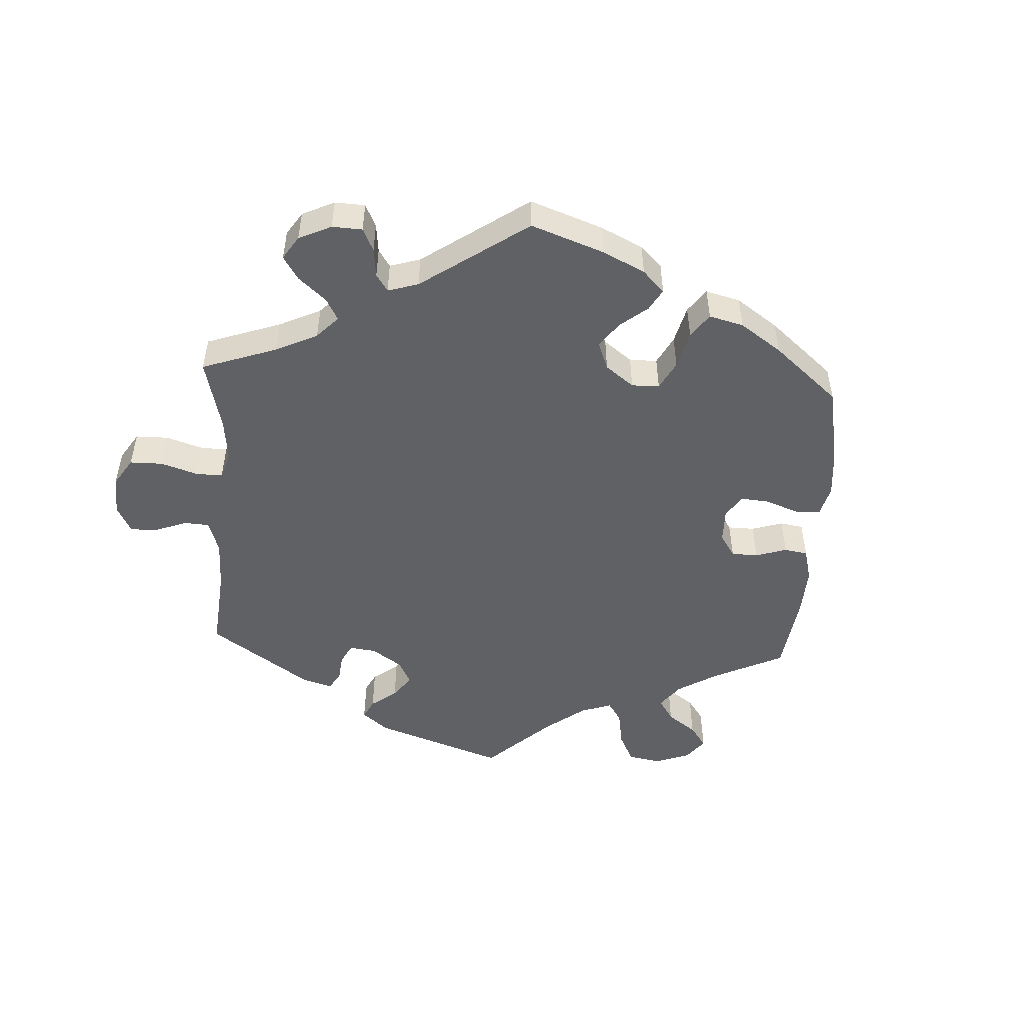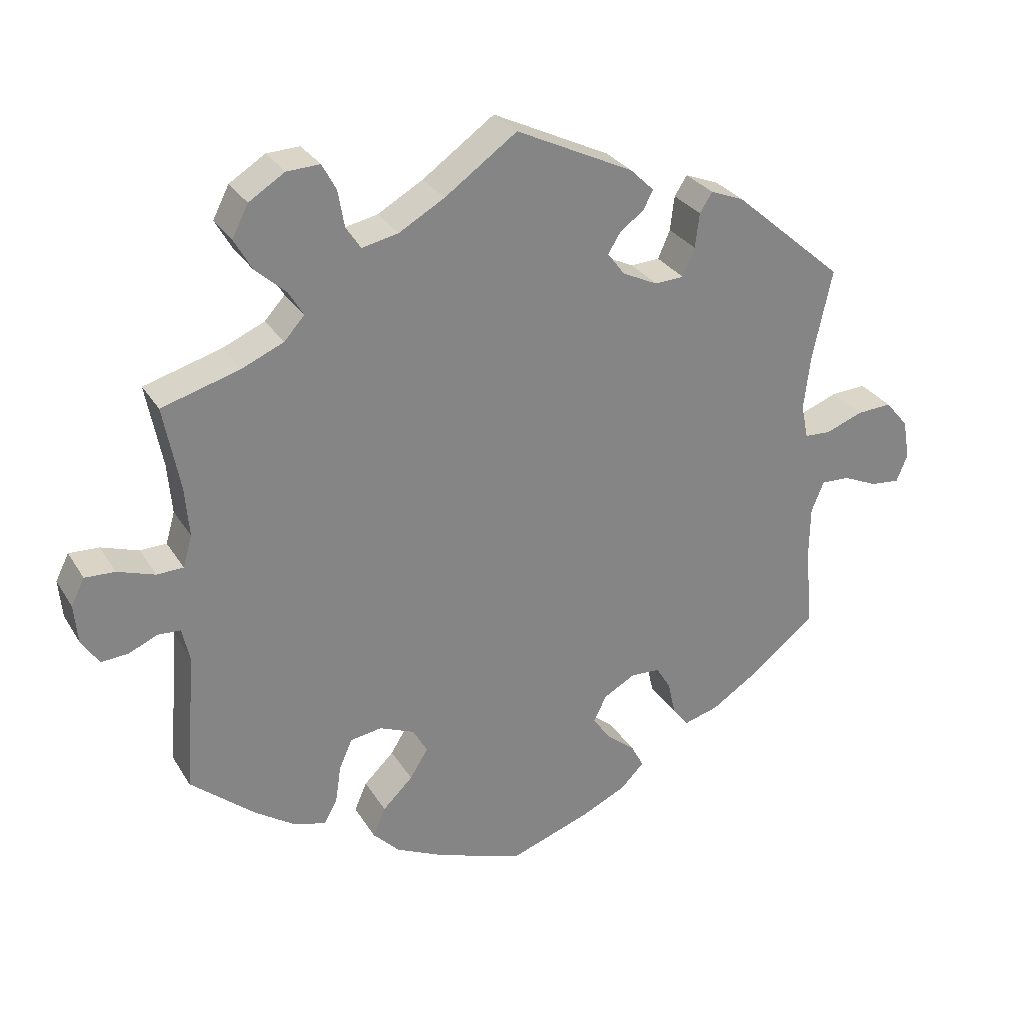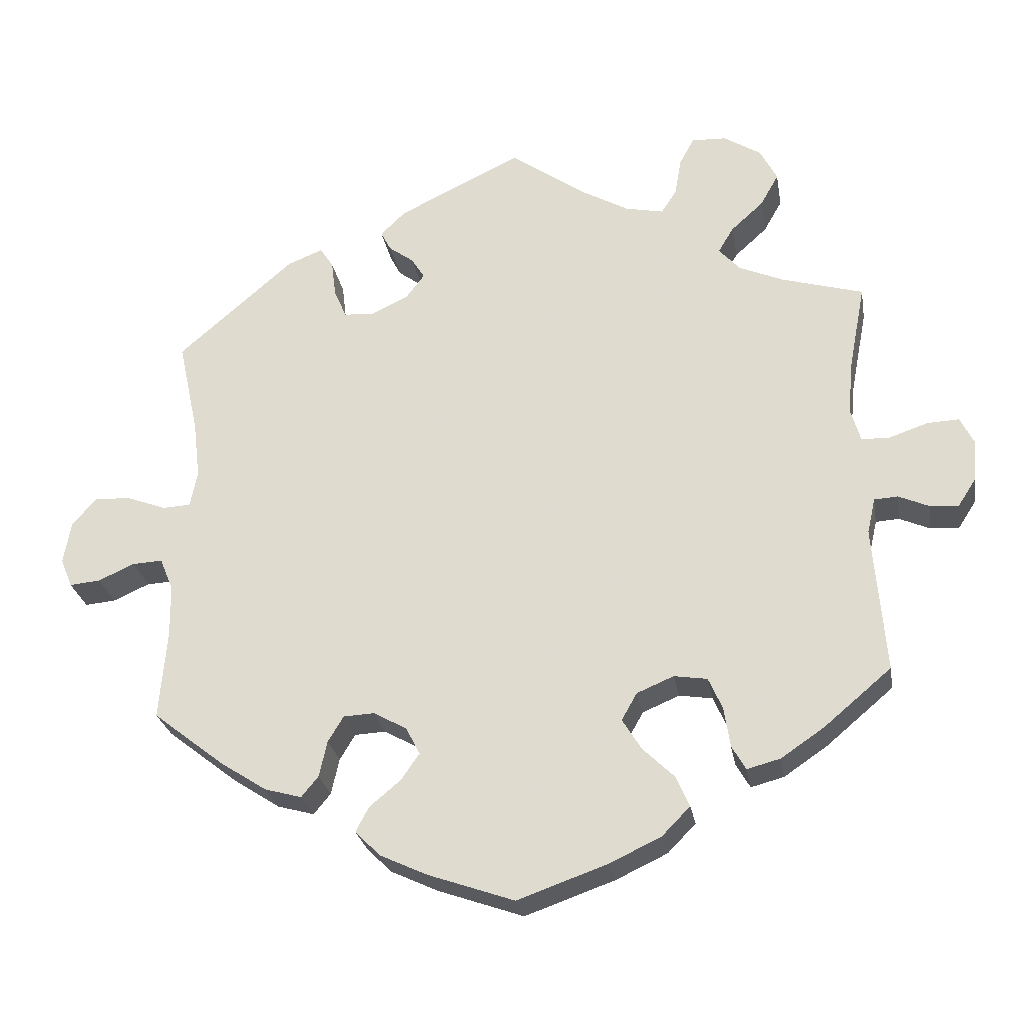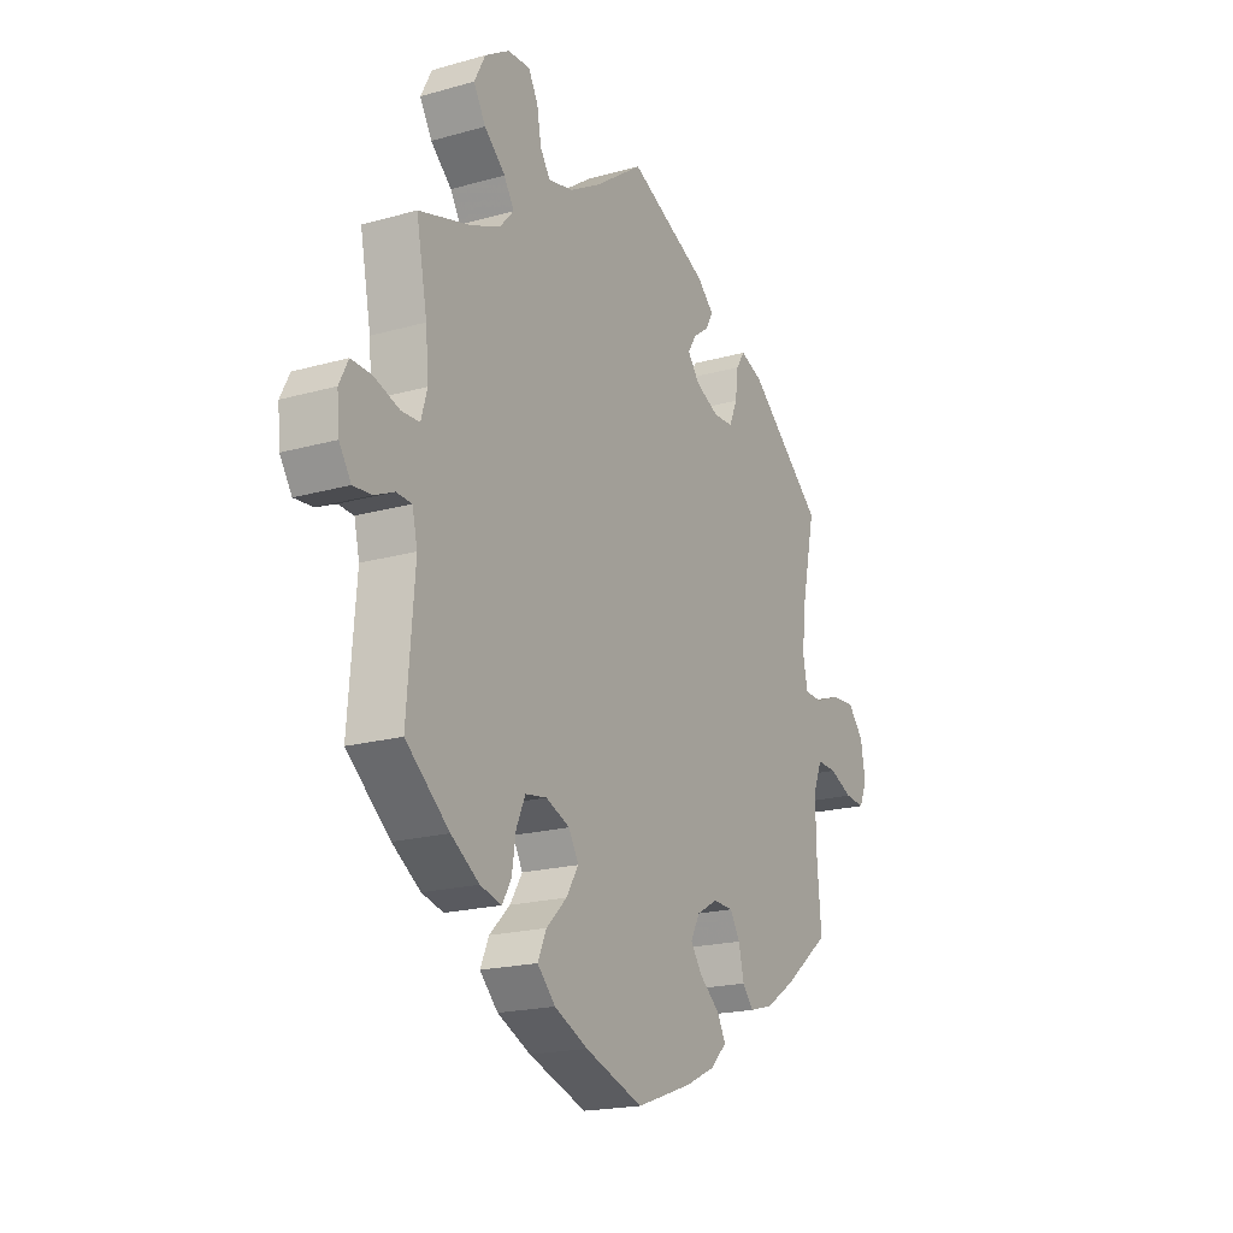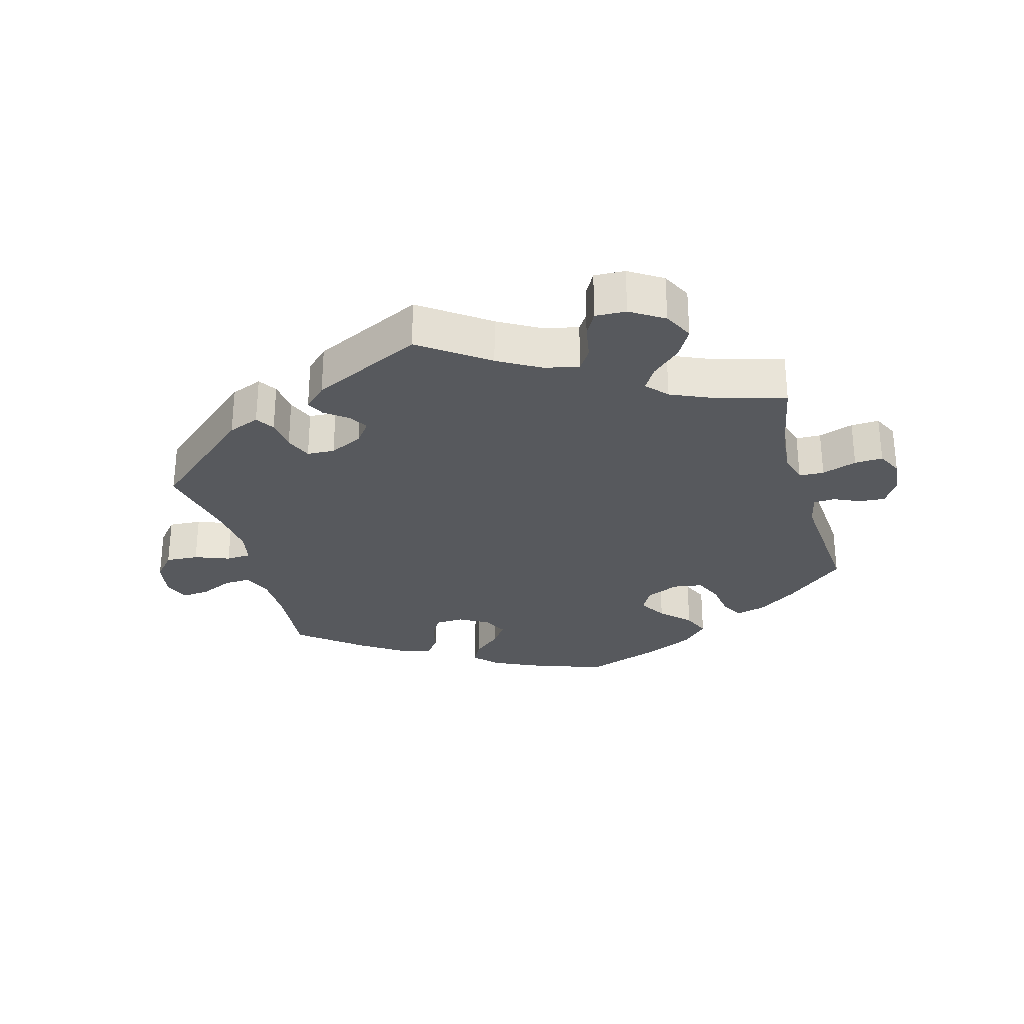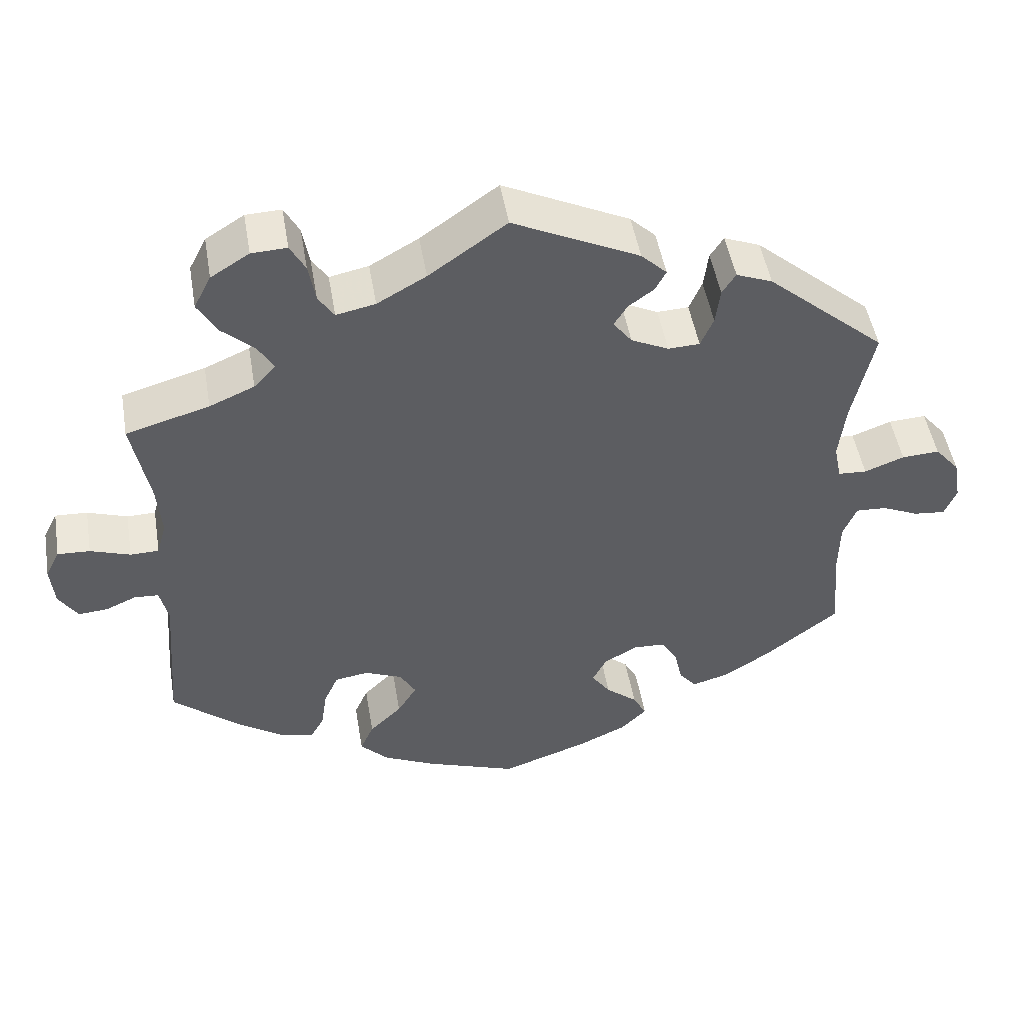
<metadata>
{"format":"obj","ext":"obj","renderer":"f3d","projection":"perspective","resolution":1024,"background":"white","views":[{"elev":-50.3,"azim":116.6,"up":"+Y"},{"elev":29.1,"azim":154.2,"up":"+Z"},{"elev":-26.4,"azim":9.6,"up":"+Z"},{"elev":-19.2,"azim":118.1,"up":"+Z"},{"elev":-29.1,"azim":15.4,"up":"+Y"},{"elev":48.9,"azim":170.4,"up":"+Z"}]}
</metadata>
<code>
v 0.103 0.07 0.505
v 0.168 0.07 0.468
v 0.22 0.07 0.457
v 0.241 0.07 0.489
v 0.25 0.07 0.541
v 0.27 0.07 0.578
v 0.317 0.07 0.576
v 0.368 0.07 0.544
v 0.391 0.07 0.499
v 0.366 0.07 0.455
v 0.322 0.07 0.415
v 0.301 0.07 0.38
v 0.33 0.07 0.348
v 0.39 0.07 0.322
v 0.501 0.07 0.29
v 0.478 0.07 0.17
v 0.472 0.07 0.099
v 0.485 0.07 0.054
v 0.523 0.07 0.053
v 0.576 0.07 0.071
v 0.619 0.07 0.073
v 0.638 0.07 0.035
v 0.633 0.07 -0.02
v 0.608 0.07 -0.059
v 0.569 0.07 -0.056
v 0.528 0.07 -0.038
v 0.496 0.07 -0.04
v 0.485 0.07 -0.088
v 0.501 0.07 -0.288
v 0.41 0.07 -0.365
v 0.351 0.07 -0.405
v 0.306 0.07 -0.417
v 0.287 0.07 -0.384
v 0.279 0.07 -0.33
v 0.26 0.07 -0.287
v 0.215 0.07 -0.28
v 0.165 0.07 -0.301
v 0.144 0.07 -0.338
v 0.17 0.07 -0.38
v 0.213 0.07 -0.422
v 0.231 0.07 -0.463
v 0.193 0.07 -0.502
v 0.123 0.07 -0.535
v 0.001 0.07 -0.578
v -0.116 0.07 -0.537
v -0.18 0.07 -0.507
v -0.214 0.07 -0.473
v -0.196 0.07 -0.439
v -0.154 0.07 -0.404
v -0.129 0.07 -0.368
v -0.148 0.07 -0.331
v -0.193 0.07 -0.306
v -0.235 0.07 -0.308
v -0.256 0.07 -0.343
v -0.267 0.07 -0.392
v -0.29 0.07 -0.42
v -0.34 0.07 -0.406
v -0.403 0.07 -0.365
v -0.5 0.07 -0.289
v -0.49 0.07 -0.169
v -0.491 0.07 -0.097
v -0.509 0.07 -0.053
v -0.55 0.07 -0.055
v -0.599 0.07 -0.077
v -0.641 0.07 -0.081
v -0.657 0.07 -0.042
v -0.647 0.07 0.015
v -0.614 0.07 0.054
v -0.564 0.07 0.051
v -0.511 0.07 0.031
v -0.473 0.07 0.033
v -0.463 0.07 0.082
v -0.472 0.07 0.159
v -0.5 0.07 0.289
v -0.342 0.07 0.426
v -0.294 0.07 0.445
v -0.276 0.07 0.417
v -0.27 0.07 0.368
v -0.253 0.07 0.328
v -0.211 0.07 0.326
v -0.161 0.07 0.35
v -0.136 0.07 0.383
v -0.154 0.07 0.412
v -0.188 0.07 0.437
v -0.202 0.07 0.464
v -0.168 0.07 0.497
v 0 0.07 0.578
v 0.103 0 0.505
v 0.168 0 0.468
v 0.22 0 0.457
v 0.241 0 0.489
v 0.25 0 0.541
v 0.27 0 0.578
v 0.317 0 0.576
v 0.368 0 0.544
v 0.391 0 0.499
v 0.366 0 0.455
v 0.322 0 0.415
v 0.301 0 0.38
v 0.33 0 0.348
v 0.39 0 0.322
v 0.501 0 0.29
v 0.478 0 0.17
v 0.472 0 0.099
v 0.485 0 0.054
v 0.523 0 0.053
v 0.576 0 0.071
v 0.619 0 0.073
v 0.638 0 0.035
v 0.633 0 -0.02
v 0.608 0 -0.059
v 0.569 0 -0.056
v 0.528 0 -0.038
v 0.496 0 -0.04
v 0.485 0 -0.088
v 0.501 0 -0.288
v 0.41 0 -0.365
v 0.351 0 -0.405
v 0.306 0 -0.417
v 0.287 0 -0.384
v 0.279 0 -0.33
v 0.26 0 -0.287
v 0.215 0 -0.28
v 0.165 0 -0.301
v 0.144 0 -0.338
v 0.17 0 -0.38
v 0.213 0 -0.422
v 0.231 0 -0.463
v 0.193 0 -0.502
v 0.123 0 -0.535
v 0.001 0 -0.578
v -0.116 0 -0.537
v -0.18 0 -0.507
v -0.214 0 -0.473
v -0.196 0 -0.439
v -0.154 0 -0.404
v -0.129 0 -0.368
v -0.148 0 -0.331
v -0.193 0 -0.306
v -0.235 0 -0.308
v -0.256 0 -0.343
v -0.267 0 -0.392
v -0.29 0 -0.42
v -0.34 0 -0.406
v -0.403 0 -0.365
v -0.5 0 -0.289
v -0.49 0 -0.169
v -0.491 0 -0.097
v -0.509 0 -0.053
v -0.55 0 -0.055
v -0.599 0 -0.077
v -0.641 0 -0.081
v -0.657 0 -0.042
v -0.647 0 0.015
v -0.614 0 0.054
v -0.564 0 0.051
v -0.511 0 0.031
v -0.473 0 0.033
v -0.463 0 0.082
v -0.472 0 0.159
v -0.5 0 0.289
v -0.342 0 0.426
v -0.294 0 0.445
v -0.276 0 0.417
v -0.27 0 0.368
v -0.253 0 0.328
v -0.211 0 0.326
v -0.161 0 0.35
v -0.136 0 0.383
v -0.154 0 0.412
v -0.188 0 0.437
v -0.202 0 0.464
v -0.168 0 0.497
v 0 0 0.578
f 86 87 1
f 83 84 85 86
f 82 83 86 1
f 81 82 1 2
f 80 81 2 3
f 75 76 77 78
f 73 74 75 78
f 72 73 78 79
f 71 72 79 80
f 67 68 69 70
f 67 70 71
f 66 67 71
f 63 64 65 66
f 62 63 66 71
f 61 62 71 80
f 57 58 59 60
f 54 55 56 57
f 53 54 57 60
f 52 53 60 61
f 46 47 48 49
f 46 49 50
f 45 46 50
f 44 45 50
f 43 44 50 51
f 39 40 41 42
f 38 39 42 43
f 31 32 33 34
f 31 34 35
f 28 29 30 31
f 27 28 31 35
f 23 24 25 26
f 23 26 27
f 22 23 27
f 19 20 21 22
f 18 19 22 27
f 17 18 27 35
f 14 15 16
f 13 14 16 17
f 12 13 17 35
f 8 9 10 11
f 8 11 12
f 7 8 12
f 4 5 6 7
f 3 4 7 12
f 51 52 61 80
f 38 43 51 80
f 37 38 80 3
f 36 37 3 12
f 12 35 36
f 88 174 173
f 173 172 171 170
f 88 173 170 169
f 89 88 169 168
f 90 89 168 167
f 165 164 163 162
f 165 162 161 160
f 166 165 160 159
f 167 166 159 158
f 157 156 155 154
f 158 157 154
f 158 154 153
f 153 152 151 150
f 158 153 150 149
f 167 158 149 148
f 147 146 145 144
f 144 143 142 141
f 147 144 141 140
f 148 147 140 139
f 136 135 134 133
f 137 136 133
f 137 133 132
f 137 132 131
f 138 137 131 130
f 129 128 127 126
f 130 129 126 125
f 121 120 119 118
f 122 121 118
f 118 117 116 115
f 122 118 115 114
f 113 112 111 110
f 114 113 110
f 114 110 109
f 109 108 107 106
f 114 109 106 105
f 122 114 105 104
f 103 102 101
f 104 103 101 100
f 122 104 100 99
f 98 97 96 95
f 99 98 95
f 99 95 94
f 94 93 92 91
f 99 94 91 90
f 167 148 139 138
f 167 138 130 125
f 90 167 125 124
f 99 90 124 123
f 123 122 99
f 1 88 89 2
f 2 89 90 3
f 3 90 91 4
f 4 91 92 5
f 5 92 93 6
f 6 93 94 7
f 7 94 95 8
f 8 95 96 9
f 9 96 97 10
f 10 97 98 11
f 11 98 99 12
f 12 99 100 13
f 13 100 101 14
f 14 101 102 15
f 15 102 103 16
f 16 103 104 17
f 17 104 105 18
f 18 105 106 19
f 19 106 107 20
f 20 107 108 21
f 21 108 109 22
f 22 109 110 23
f 23 110 111 24
f 24 111 112 25
f 25 112 113 26
f 26 113 114 27
f 27 114 115 28
f 28 115 116 29
f 29 116 117 30
f 30 117 118 31
f 31 118 119 32
f 32 119 120 33
f 33 120 121 34
f 34 121 122 35
f 35 122 123 36
f 36 123 124 37
f 37 124 125 38
f 38 125 126 39
f 39 126 127 40
f 40 127 128 41
f 41 128 129 42
f 42 129 130 43
f 43 130 131 44
f 44 131 132 45
f 45 132 133 46
f 46 133 134 47
f 47 134 135 48
f 48 135 136 49
f 49 136 137 50
f 50 137 138 51
f 51 138 139 52
f 52 139 140 53
f 53 140 141 54
f 54 141 142 55
f 55 142 143 56
f 56 143 144 57
f 57 144 145 58
f 58 145 146 59
f 59 146 147 60
f 60 147 148 61
f 61 148 149 62
f 62 149 150 63
f 63 150 151 64
f 64 151 152 65
f 65 152 153 66
f 66 153 154 67
f 67 154 155 68
f 68 155 156 69
f 69 156 157 70
f 70 157 158 71
f 71 158 159 72
f 72 159 160 73
f 73 160 161 74
f 74 161 162 75
f 75 162 163 76
f 76 163 164 77
f 77 164 165 78
f 78 165 166 79
f 79 166 167 80
f 80 167 168 81
f 81 168 169 82
f 82 169 170 83
f 83 170 171 84
f 84 171 172 85
f 85 172 173 86
f 86 173 174 87
f 87 174 88 1

</code>
